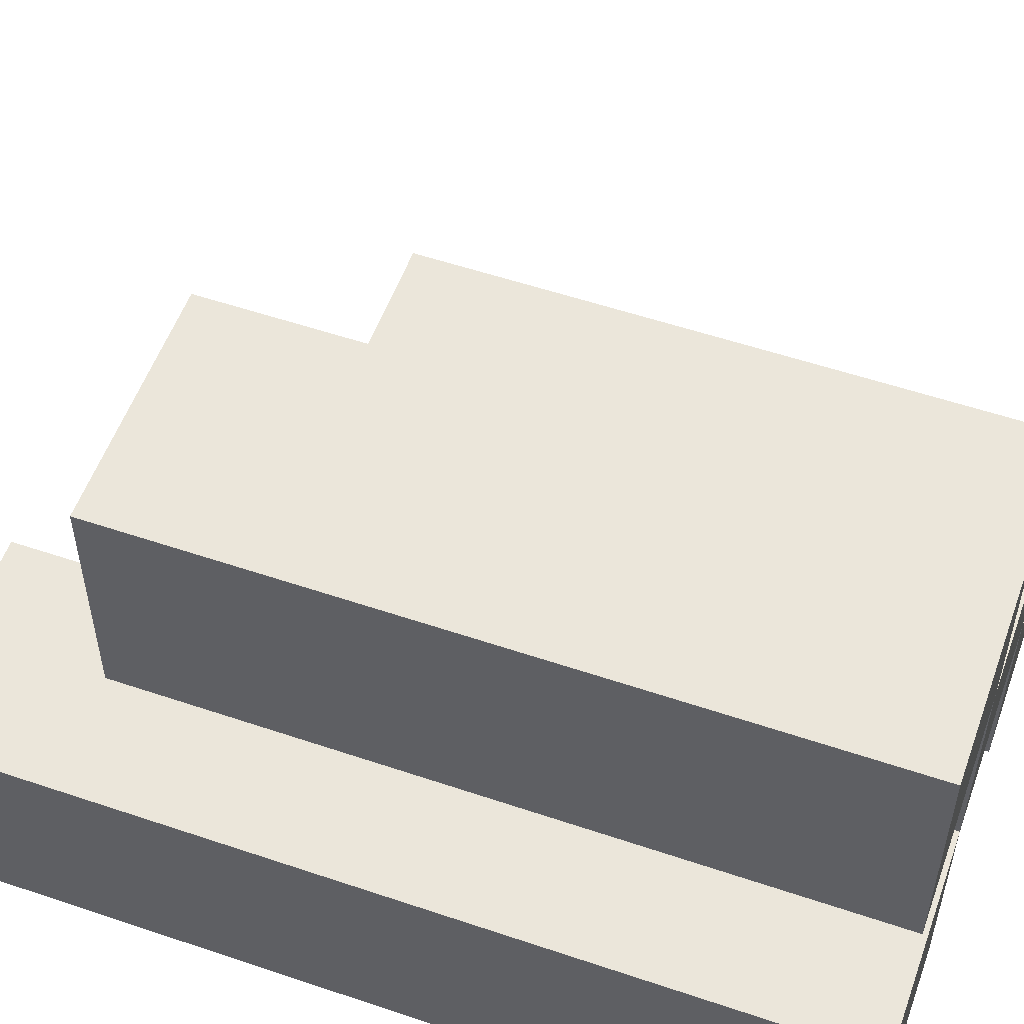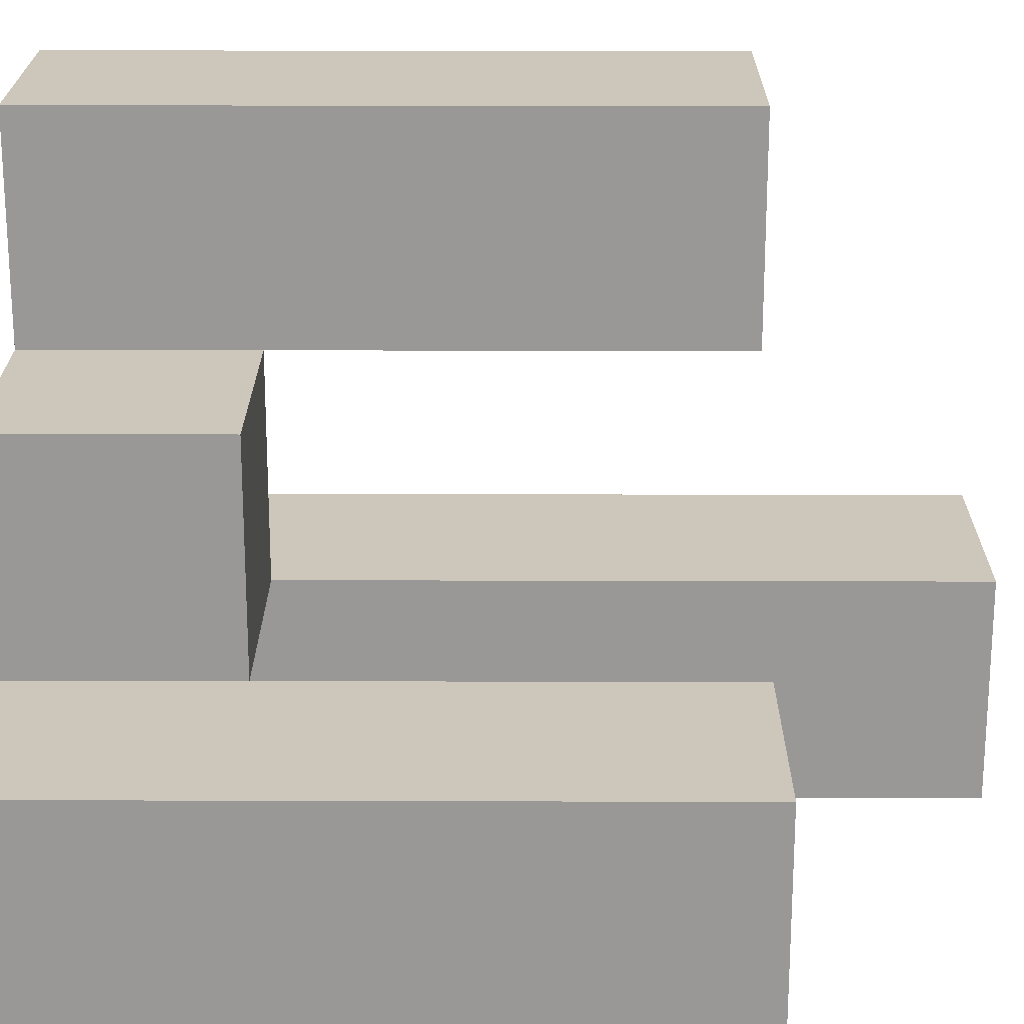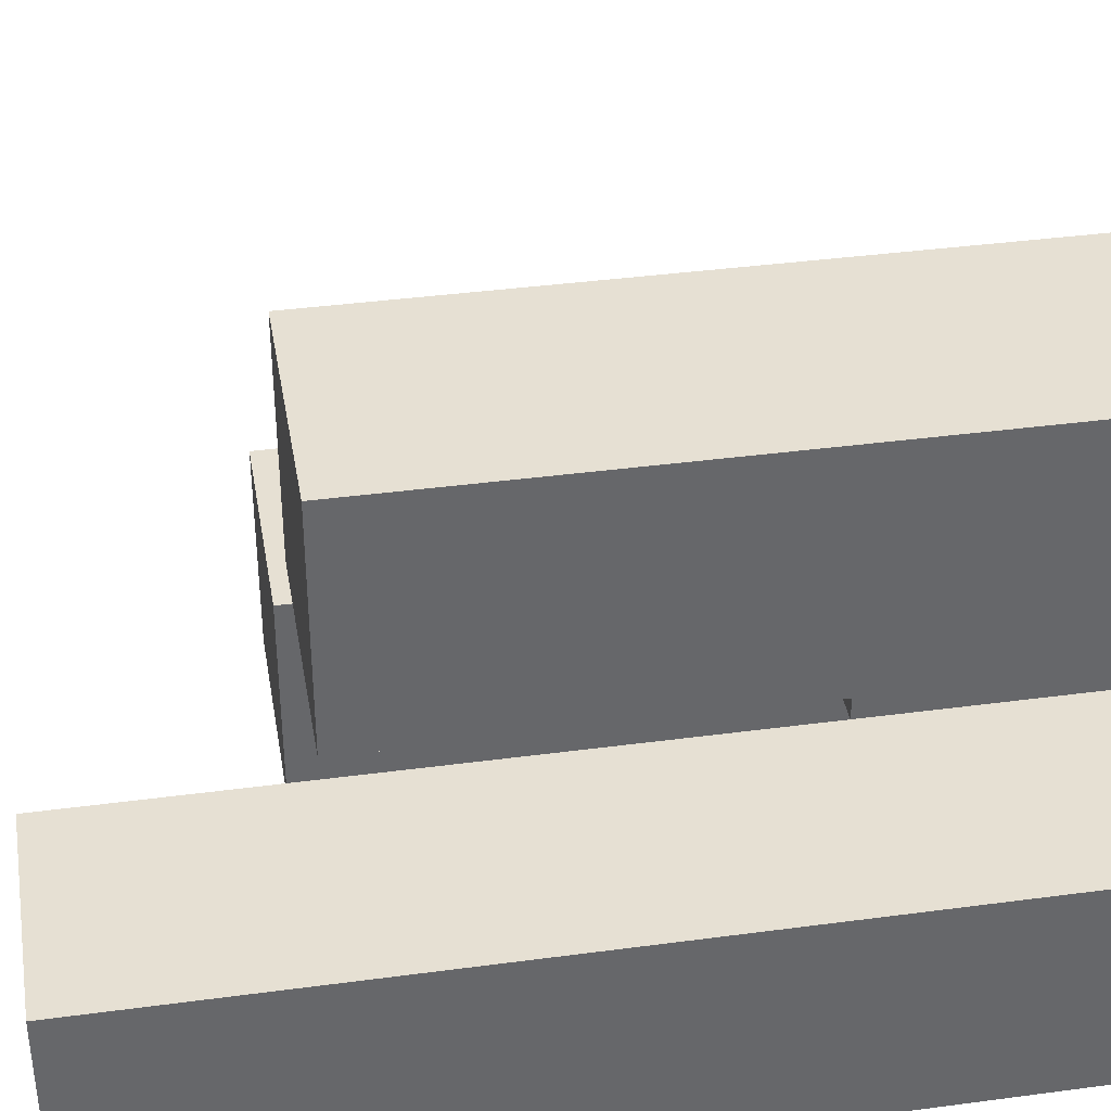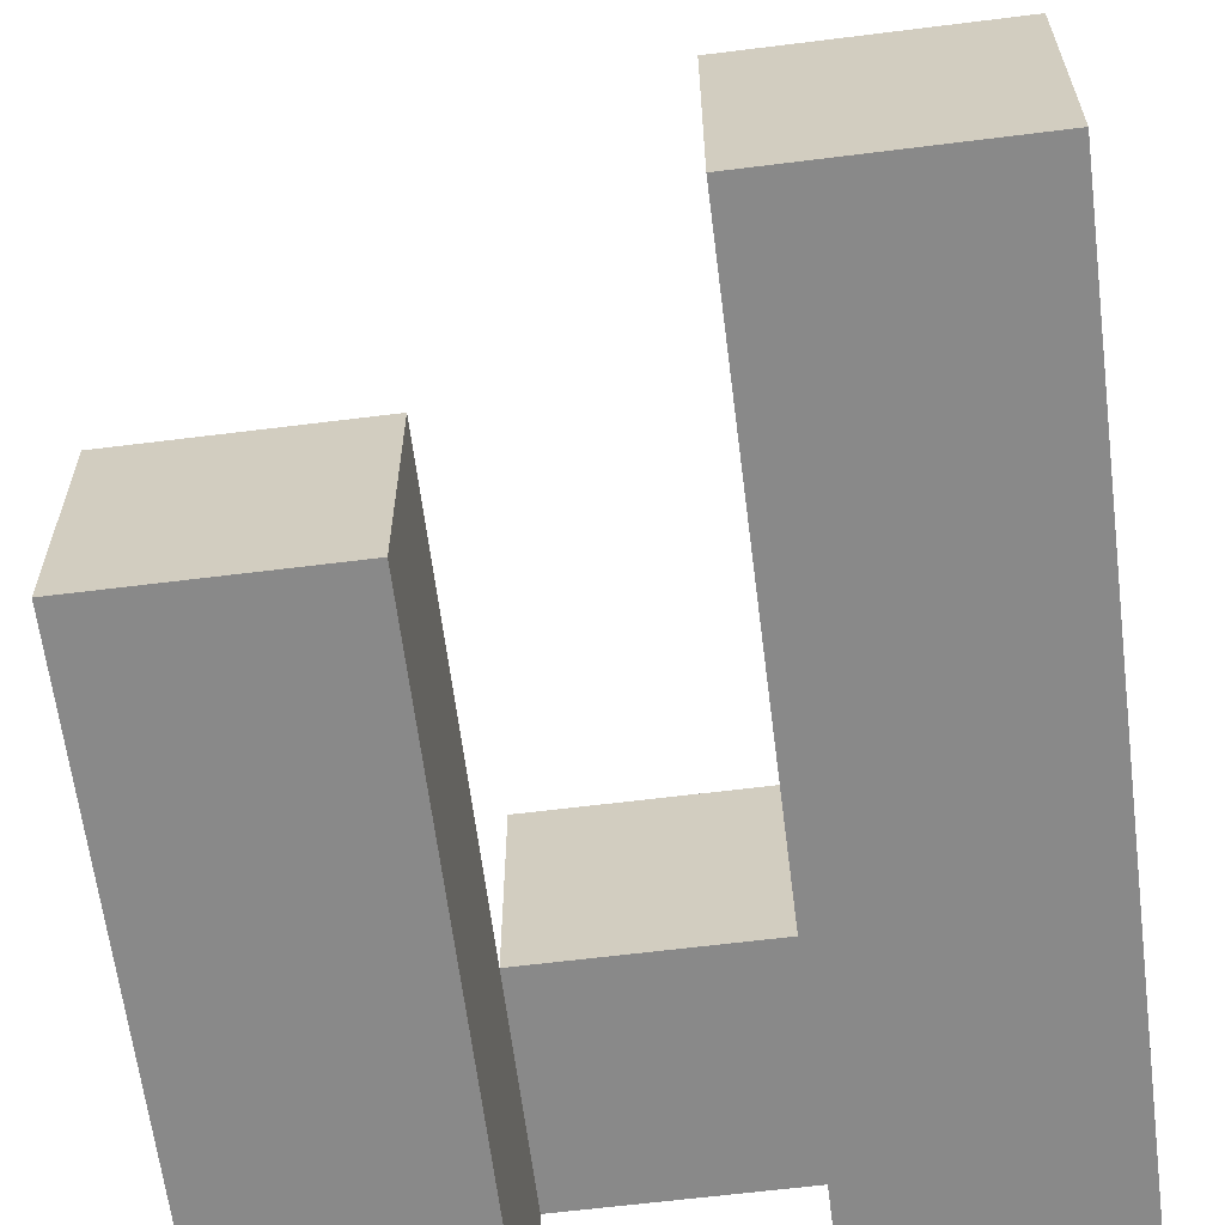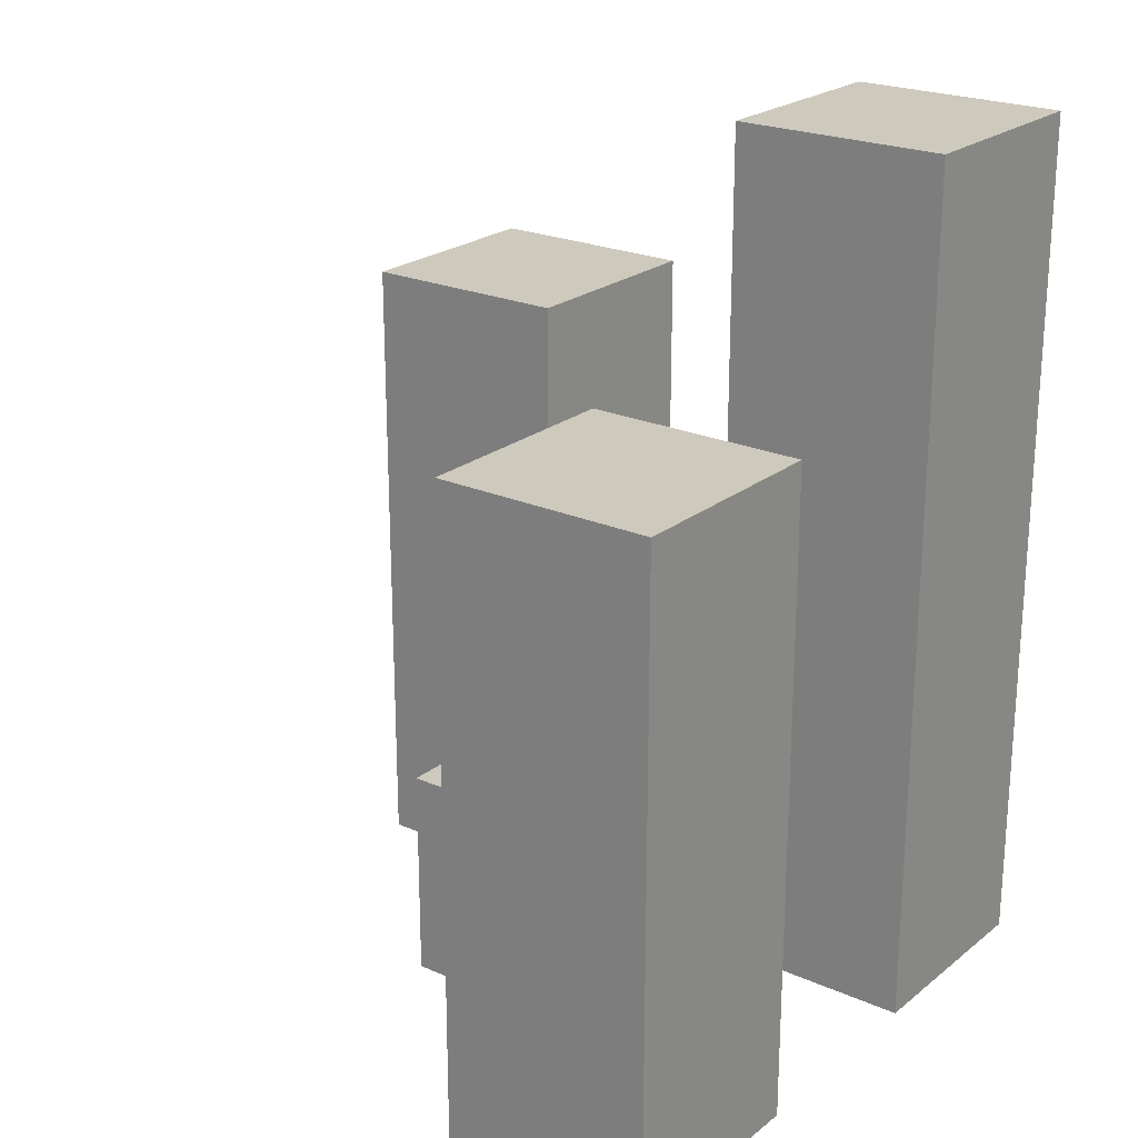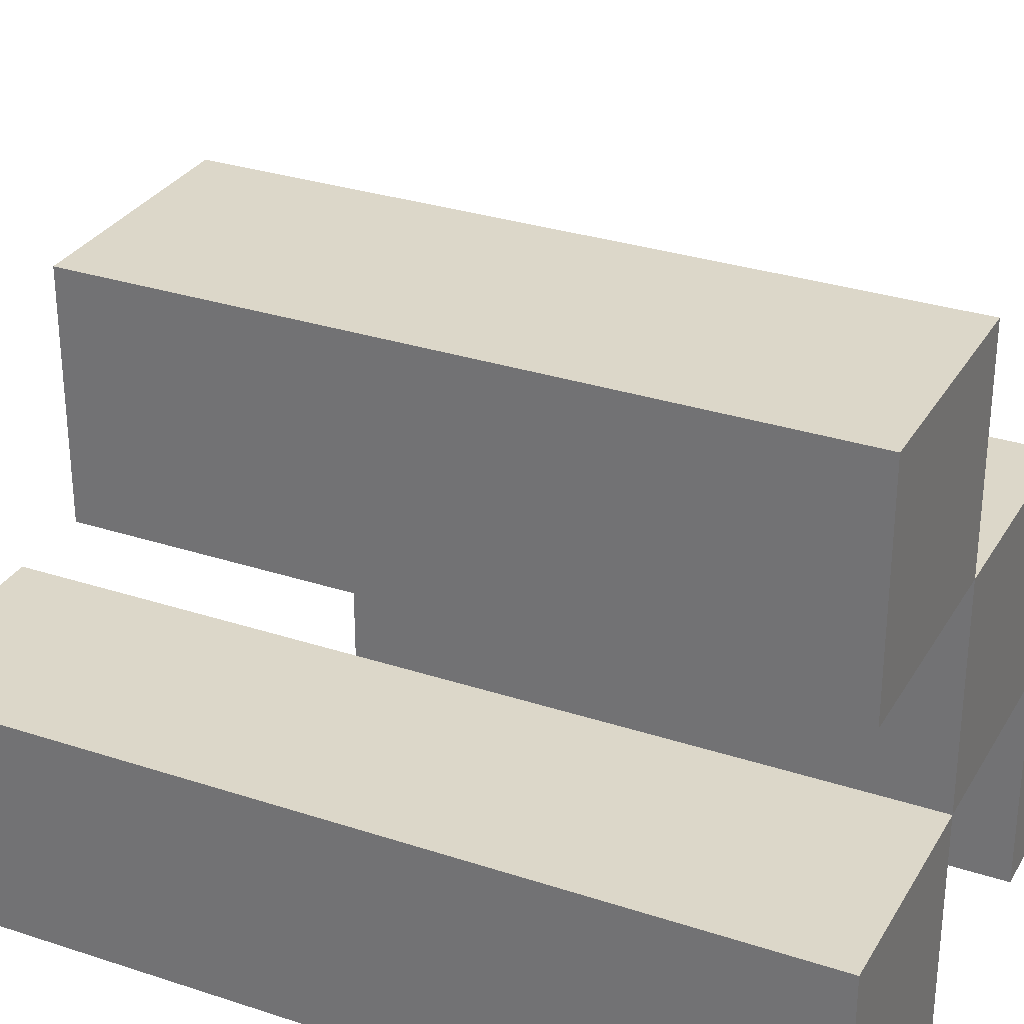
<metadata>
{"format":"obj","ext":"obj","renderer":"f3d","projection":"perspective","resolution":1024,"background":"white","views":[{"elev":54.8,"azim":-70.3,"up":"+Z"},{"elev":21.3,"azim":90.3,"up":"+Z"},{"elev":38.3,"azim":-99.6,"up":"+Z"},{"elev":-63.2,"azim":-172.8,"up":"+Z"},{"elev":22.7,"azim":127.1,"up":"+Y"},{"elev":30.3,"azim":-64.5,"up":"+Z"}]}
</metadata>
<code>
o
v 39.6 0.9 -3
v 39.6 0.9 -3.1
v 39.6 0.9 -3.2
v 39.6 0.9 -3.3
v 39.6 1.2 -3
v 39.6 1.2 -3.1
v 39.6 1.3 -3.2
v 39.6 1.3 -3.3
v 39.7 0.9 -3.1
v 39.7 0.9 -3.2
v 39.7 1 -3.1
v 39.7 1 -3.2
v 39.8 0.9 -3.2
v 39.8 0.9 -3.3
v 39.8 1 -3.2
v 39.8 1.2 -3.2
v 39.8 1.2 -3.3
v 39.7 0.9 -3
v 39.7 0.9 -3.1
v 39.7 0.9 -3.2
v 39.7 0.9 -3.3
v 39.7 1 -3.1
v 39.7 1 -3.2
v 39.7 1.2 -3
v 39.7 1.2 -3.1
v 39.7 1.3 -3.2
v 39.7 1.3 -3.3
v 39.8 0.9 -3.1
v 39.8 0.9 -3.2
v 39.8 1 -3.1
v 39.8 1 -3.2
v 39.9 0.9 -3.2
v 39.9 0.9 -3.3
v 39.9 1.2 -3.2
v 39.9 1.2 -3.3
v 39.6 0.9 -3
v 39.6 1.2 -3
v 39.7 0.9 -3
v 39.7 1.2 -3
v 39.7 0.9 -3.1
v 39.7 1 -3.1
v 39.8 0.9 -3.1
v 39.8 1 -3.1
v 39.6 0.9 -3.2
v 39.6 1.3 -3.2
v 39.7 0.9 -3.2
v 39.7 1 -3.2
v 39.7 1.3 -3.2
v 39.8 0.9 -3.2
v 39.8 1 -3.2
v 39.8 1.2 -3.2
v 39.9 0.9 -3.2
v 39.9 1.2 -3.2
v 39.6 0.9 -3.1
v 39.6 1.2 -3.1
v 39.7 0.9 -3.1
v 39.7 1 -3.1
v 39.7 1.2 -3.1
v 39.7 0.9 -3.2
v 39.7 1 -3.2
v 39.8 0.9 -3.2
v 39.8 1 -3.2
v 39.6 0.9 -3.3
v 39.6 1.3 -3.3
v 39.7 0.9 -3.3
v 39.7 1.3 -3.3
v 39.8 0.9 -3.3
v 39.8 1.2 -3.3
v 39.9 0.9 -3.3
v 39.9 1.2 -3.3
v 39.6 0.9 -3
v 39.7 0.9 -3
v 39.6 0.9 -3.1
v 39.7 0.9 -3.1
v 39.8 0.9 -3.1
v 39.6 0.9 -3.2
v 39.7 0.9 -3.2
v 39.8 0.9 -3.2
v 39.9 0.9 -3.2
v 39.6 0.9 -3.3
v 39.7 0.9 -3.3
v 39.8 0.9 -3.3
v 39.9 0.9 -3.3
v 39.7 1 -3.1
v 39.8 1 -3.1
v 39.7 1 -3.2
v 39.8 1 -3.2
v 39.6 1.2 -3
v 39.7 1.2 -3
v 39.6 1.2 -3.1
v 39.7 1.2 -3.1
v 39.8 1.2 -3.2
v 39.9 1.2 -3.2
v 39.8 1.2 -3.3
v 39.9 1.2 -3.3
v 39.6 1.3 -3.2
v 39.7 1.3 -3.2
v 39.6 1.3 -3.3
v 39.7 1.3 -3.3
f 5 2 1
f 6 2 5
f 7 4 3
f 8 4 7
f 11 10 9
f 12 10 11
f 15 14 13
f 16 14 15
f 17 14 16
f 18 19 22
f 20 21 23
f 18 22 24
f 24 22 25
f 23 21 26
f 26 21 27
f 28 29 30
f 30 29 31
f 32 33 34
f 34 33 35
f 38 37 36
f 39 37 38
f 42 41 40
f 43 41 42
f 46 45 44
f 47 45 46
f 48 45 47
f 52 50 49
f 52 51 50
f 53 51 52
f 54 55 56
f 56 55 57
f 57 55 58
f 59 60 61
f 61 60 62
f 63 64 65
f 65 64 66
f 67 68 69
f 69 68 70
f 73 72 71
f 74 72 73
f 77 75 74
f 78 75 77
f 80 77 76
f 81 77 80
f 82 79 78
f 83 79 82
f 84 85 86
f 86 85 87
f 88 89 90
f 90 89 91
f 92 93 94
f 94 93 95
f 96 97 98
f 98 97 99

</code>
